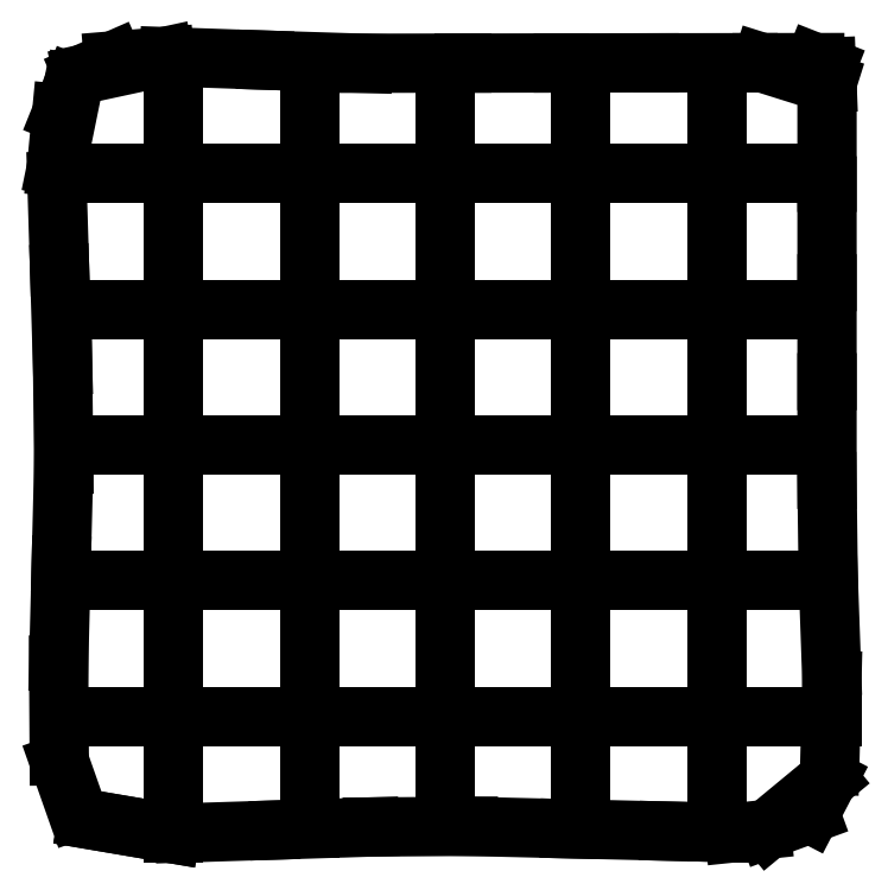
<metadata>
{"format":"dxf","ext":"dxf","renderer":"ezdxf+matplotlib","layout":"modelspace","background":"white","min_lineweight":24,"dpi":150}
</metadata>
<code>
0
SECTION
2
ENTITIES
0
LINE
8
0
10
2.538
20
0.4352
30
0
11
1.006
21
0.6967
31
0
0
LINE
8
0
10
2.538
20
0.4352
30
0
11
1.006
21
0.6967
31
0
0
LINE
8
0
10
0.8039
20
0.8617
30
0
11
0.5033
21
1.716
31
0
0
LINE
8
0
10
0.485
20
1.863
30
0
11
0.4744
21
3.541
31
0
0
LINE
8
0
10
0.4758
20
3.597
30
0
11
0.5205
21
5.368
31
0
0
LINE
8
0
10
0.5215
20
5.408
30
0
11
0.5665
21
7.192
31
0
0
LINE
8
0
10
0.5675
20
7.232
30
0
11
0.5475
21
9.004
31
0
0
LINE
8
0
10
0.5459
20
9.059
30
0
11
0.4941
21
10.75
31
0
0
LINE
8
0
10
0.4899
20
10.89
30
0
11
0.4418
21
12.46
31
0
0
LINE
8
0
10
0.4363
20
12.72
30
0
11
0.5292
21
13.7
31
0
0
LINE
8
0
10
0.5292
20
13.7
30
0
11
0.7449
21
14.23
31
0
0
LINE
8
0
10
0.7449
20
14.23
30
0
11
0.4363
21
12.72
31
0
0
LINE
8
0
10
0.9198
20
14.42
30
0
11
1.486
21
14.67
31
0
0
LINE
8
0
10
1.486
20
14.67
30
0
11
2.425
21
14.75
31
0
0
LINE
8
0
10
2.425
20
14.75
30
0
11
0.9198
21
14.42
31
0
0
LINE
8
0
10
2.515
20
14.74
30
0
11
4.252
21
14.68
31
0
0
LINE
8
0
10
4.299
20
14.68
30
0
11
6.078
21
14.63
31
0
0
LINE
8
0
10
6.117
20
14.63
30
0
11
7.899
21
14.63
31
0
0
LINE
8
0
10
7.942
20
14.63
30
0
11
9.701
21
14.63
31
0
0
LINE
8
0
10
9.77
20
14.63
30
0
11
11.35
21
14.63
31
0
0
LINE
8
0
10
11.6
20
14.63
30
0
11
13.17
21
14.64
31
0
0
LINE
8
0
10
13.43
20
14.64
30
0
11
14.4
21
14.64
31
0
0
LINE
8
0
10
14.4
20
14.64
30
0
11
14.61
21
14.55
31
0
0
LINE
8
0
10
14.61
20
14.55
30
0
11
14.63
21
14.26
31
0
0
LINE
8
0
10
14.63
20
14.26
30
0
11
13.43
21
14.64
31
0
0
LINE
8
0
10
14.63
20
14.01
30
0
11
14.63
21
12.43
31
0
0
LINE
8
0
10
14.63
20
12.36
30
0
11
14.63
21
10.6
31
0
0
LINE
8
0
10
14.63
20
10.56
30
0
11
14.63
21
8.777
31
0
0
LINE
8
0
10
14.63
20
8.738
30
0
11
14.63
21
6.96
31
0
0
LINE
8
0
10
14.63
20
6.911
30
0
11
14.65
21
5.18
31
0
0
LINE
8
0
10
14.65
20
5.083
30
0
11
14.71
21
3.513
31
0
0
LINE
8
0
10
14.72
20
3.254
30
0
11
14.68
21
1.687
31
0
0
LINE
8
0
10
14.64
20
1.43
30
0
11
14.32
21
0.7994
31
0
0
LINE
8
0
10
14.32
20
0.7994
30
0
11
13.54
21
0.5152
31
0
0
LINE
8
0
10
13.54
20
0.5152
30
0
11
14.64
21
1.43
31
0
0
LINE
8
0
10
13.41
20
0.4983
30
0
11
12.92
21
0.4469
31
0
0
LINE
8
0
10
12.92
20
0.4469
30
0
11
12.65
21
0.4534
31
0
0
LINE
8
0
10
12.65
20
0.4534
30
0
11
11.71
21
0.4758
31
0
0
LINE
8
0
10
11.66
20
0.477
30
0
11
9.887
21
0.5196
31
0
0
LINE
8
0
10
9.847
20
0.5205
30
0
11
8.064
21
0.5633
31
0
0
LINE
8
0
10
8.023
20
0.5643
30
0
11
6.253
21
0.5528
31
0
0
LINE
8
0
10
6.196
20
0.551
30
0
11
4.534
21
0.4984
31
0
0
LINE
8
0
10
4.368
20
0.4931
30
0
11
2.797
21
0.4434
31
0
0
LINE
8
0
10
2.593
20
0.4476
30
0
11
2.593
21
1.839
31
0
0
LINE
8
0
10
2.593
20
0.4476
30
0
11
2.593
21
1.839
31
0
0
LINE
8
0
10
2.593
20
2.144
30
0
11
2.593
21
2.145
31
0
0
LINE
8
0
10
2.593
20
2.145
30
0
11
2.593
21
2.349
31
0
0
LINE
8
0
10
2.593
20
2.349
30
0
11
2.593
21
3.638
31
0
0
LINE
8
0
10
2.593
20
3.944
30
0
11
2.593
21
5.426
31
0
0
LINE
8
0
10
2.593
20
5.426
30
0
11
2.593
21
5.439
31
0
0
LINE
8
0
10
2.593
20
5.745
30
0
11
2.593
21
7.223
31
0
0
LINE
8
0
10
2.593
20
7.223
30
0
11
2.593
21
7.239
31
0
0
LINE
8
0
10
2.593
20
7.545
30
0
11
2.593
21
9.02
31
0
0
LINE
8
0
10
2.593
20
9.02
30
0
11
2.593
21
9.039
31
0
0
LINE
8
0
10
2.593
20
9.345
30
0
11
2.593
21
9.345
31
0
0
LINE
8
0
10
2.593
20
9.345
30
0
11
2.593
21
10.83
31
0
0
LINE
8
0
10
2.593
20
10.83
30
0
11
2.593
21
10.84
31
0
0
LINE
8
0
10
2.593
20
11.14
30
0
11
2.593
21
12.61
31
0
0
LINE
8
0
10
2.593
20
12.61
30
0
11
2.593
21
12.64
31
0
0
LINE
8
0
10
2.593
20
12.94
30
0
11
2.593
21
12.94
31
0
0
LINE
8
0
10
2.593
20
12.94
30
0
11
2.593
21
14.43
31
0
0
LINE
8
0
10
2.593
20
14.43
30
0
11
2.593
21
14.44
31
0
0
LINE
8
0
10
5.093
20
0.5249
30
0
11
5.093
21
1.752
31
0
0
LINE
8
0
10
5.093
20
0.5249
30
0
11
5.093
21
1.752
31
0
0
LINE
8
0
10
5.093
20
2.058
30
0
11
5.093
21
2.067
31
0
0
LINE
8
0
10
5.093
20
2.067
30
0
11
5.093
21
3.551
31
0
0
LINE
8
0
10
5.093
20
3.858
30
0
11
5.093
21
3.861
31
0
0
LINE
8
0
10
5.093
20
3.861
30
0
11
5.093
21
5.346
31
0
0
LINE
8
0
10
5.093
20
5.346
30
0
11
5.093
21
5.351
31
0
0
LINE
8
0
10
5.093
20
5.658
30
0
11
5.093
21
7.14
31
0
0
LINE
8
0
10
5.093
20
7.14
30
0
11
5.093
21
7.152
31
0
0
LINE
8
0
10
5.093
20
7.458
30
0
11
5.093
21
7.715
31
0
0
LINE
8
0
10
5.093
20
7.715
30
0
11
5.093
21
8.951
31
0
0
LINE
8
0
10
5.093
20
9.258
30
0
11
5.093
21
9.267
31
0
0
LINE
8
0
10
5.093
20
9.267
30
0
11
5.093
21
10.75
31
0
0
LINE
8
0
10
5.093
20
11.06
30
0
11
5.093
21
12.53
31
0
0
LINE
8
0
10
5.093
20
12.53
30
0
11
5.093
21
12.55
31
0
0
LINE
8
0
10
5.093
20
12.86
30
0
11
5.093
21
12.87
31
0
0
LINE
8
0
10
5.093
20
12.87
30
0
11
5.093
21
14.35
31
0
0
LINE
8
0
10
7.593
20
0.583
30
0
11
7.593
21
1.724
31
0
0
LINE
8
0
10
7.593
20
0.583
30
0
11
7.593
21
1.724
31
0
0
LINE
8
0
10
7.593
20
2.03
30
0
11
7.593
21
2.039
31
0
0
LINE
8
0
10
7.593
20
2.039
30
0
11
7.593
21
3.525
31
0
0
LINE
8
0
10
7.593
20
3.83
30
0
11
7.593
21
5.316
31
0
0
LINE
8
0
10
7.593
20
5.316
30
0
11
7.593
21
5.324
31
0
0
LINE
8
0
10
7.593
20
5.63
30
0
11
7.593
21
7.113
31
0
0
LINE
8
0
10
7.593
20
7.113
30
0
11
7.593
21
7.125
31
0
0
LINE
8
0
10
7.593
20
7.431
30
0
11
7.593
21
7.439
31
0
0
LINE
8
0
10
7.593
20
7.439
30
0
11
7.593
21
8.925
31
0
0
LINE
8
0
10
7.593
20
9.23
30
0
11
7.593
21
10.72
31
0
0
LINE
8
0
10
7.593
20
10.72
30
0
11
7.593
21
10.72
31
0
0
LINE
8
0
10
7.593
20
11.03
30
0
11
7.593
21
11.04
31
0
0
LINE
8
0
10
7.593
20
11.04
30
0
11
7.593
21
12.52
31
0
0
LINE
8
0
10
7.593
20
12.83
30
0
11
7.593
21
12.84
31
0
0
LINE
8
0
10
7.593
20
12.84
30
0
11
7.593
21
14.32
31
0
0
LINE
8
0
10
10.09
20
0.5237
30
0
11
10.09
21
1.728
31
0
0
LINE
8
0
10
10.09
20
0.5237
30
0
11
10.09
21
1.728
31
0
0
LINE
8
0
10
10.09
20
2.034
30
0
11
10.09
21
2.042
31
0
0
LINE
8
0
10
10.09
20
2.042
30
0
11
10.09
21
3.527
31
0
0
LINE
8
0
10
10.09
20
3.835
30
0
11
10.09
21
5.316
31
0
0
LINE
8
0
10
10.09
20
5.316
30
0
11
10.09
21
5.327
31
0
0
LINE
8
0
10
10.09
20
5.635
30
0
11
10.09
21
5.643
31
0
0
LINE
8
0
10
10.09
20
5.643
30
0
11
10.09
21
7.128
31
0
0
LINE
8
0
10
10.09
20
7.434
30
0
11
10.09
21
8.815
31
0
0
LINE
8
0
10
10.09
20
8.815
30
0
11
10.09
21
8.881
31
0
0
LINE
8
0
10
10.09
20
8.881
30
0
11
10.09
21
8.928
31
0
0
LINE
8
0
10
10.09
20
9.235
30
0
11
10.09
21
10.72
31
0
0
LINE
8
0
10
10.09
20
10.72
30
0
11
10.09
21
10.73
31
0
0
LINE
8
0
10
10.09
20
11.03
30
0
11
10.09
21
11.04
31
0
0
LINE
8
0
10
10.09
20
11.04
30
0
11
10.09
21
12.53
31
0
0
LINE
8
0
10
10.09
20
12.83
30
0
11
10.09
21
14.32
31
0
0
LINE
8
0
10
10.09
20
14.32
30
0
11
10.09
21
14.33
31
0
0
LINE
8
0
10
12.59
20
0.4643
30
0
11
12.59
21
0.6761
31
0
0
LINE
8
0
10
12.59
20
0.4643
30
0
11
12.59
21
0.6761
31
0
0
LINE
8
0
10
12.59
20
0.6761
30
0
11
12.59
21
1.731
31
0
0
LINE
8
0
10
12.59
20
2.038
30
0
11
12.59
21
2.046
31
0
0
LINE
8
0
10
12.59
20
2.046
30
0
11
12.59
21
3.531
31
0
0
LINE
8
0
10
12.59
20
3.838
30
0
11
12.59
21
5.314
31
0
0
LINE
8
0
10
12.59
20
5.314
30
0
11
12.59
21
5.326
31
0
0
LINE
8
0
10
12.59
20
5.326
30
0
11
12.59
21
5.332
31
0
0
LINE
8
0
10
12.59
20
5.638
30
0
11
12.59
21
7.12
31
0
0
LINE
8
0
10
12.59
20
7.12
30
0
11
12.59
21
7.131
31
0
0
LINE
8
0
10
12.59
20
7.438
30
0
11
12.59
21
8.825
31
0
0
LINE
8
0
10
12.59
20
8.825
30
0
11
12.59
21
8.92
31
0
0
LINE
8
0
10
12.59
20
8.92
30
0
11
12.59
21
8.931
31
0
0
LINE
8
0
10
12.59
20
9.239
30
0
11
12.59
21
10.72
31
0
0
LINE
8
0
10
12.59
20
10.72
30
0
11
12.59
21
10.73
31
0
0
LINE
8
0
10
12.59
20
11.04
30
0
11
12.59
21
11.05
31
0
0
LINE
8
0
10
12.59
20
11.05
30
0
11
12.59
21
12.53
31
0
0
LINE
8
0
10
12.59
20
12.84
30
0
11
12.59
21
12.85
31
0
0
LINE
8
0
10
12.59
20
12.85
30
0
11
12.59
21
14.33
31
0
0
LINE
8
0
10
0.7535
20
2.592
30
0
11
0.7535
21
2.592
31
0
0
LINE
8
0
10
0.7535
20
2.592
30
0
11
0.7535
21
2.592
31
0
0
LINE
8
0
10
0.7535
20
2.592
30
0
11
2.24
21
2.592
31
0
0
LINE
8
0
10
2.24
20
2.592
30
0
11
2.248
21
2.592
31
0
0
LINE
8
0
10
2.554
20
2.592
30
0
11
2.554
21
2.592
31
0
0
LINE
8
0
10
2.554
20
2.592
30
0
11
4.04
21
2.592
31
0
0
LINE
8
0
10
4.04
20
2.592
30
0
11
4.048
21
2.592
31
0
0
LINE
8
0
10
4.354
20
2.592
30
0
11
4.354
21
2.592
31
0
0
LINE
8
0
10
4.354
20
2.592
30
0
11
5.84
21
2.592
31
0
0
LINE
8
0
10
5.84
20
2.592
30
0
11
5.848
21
2.592
31
0
0
LINE
8
0
10
6.153
20
2.592
30
0
11
7.437
21
2.592
31
0
0
LINE
8
0
10
7.437
20
2.592
30
0
11
7.621
21
2.592
31
0
0
LINE
8
0
10
7.621
20
2.592
30
0
11
7.647
21
2.592
31
0
0
LINE
8
0
10
7.954
20
2.592
30
0
11
7.954
21
2.592
31
0
0
LINE
8
0
10
7.954
20
2.592
30
0
11
9.44
21
2.592
31
0
0
LINE
8
0
10
9.44
20
2.592
30
0
11
9.447
21
2.592
31
0
0
LINE
8
0
10
9.754
20
2.592
30
0
11
9.754
21
2.592
31
0
0
LINE
8
0
10
9.754
20
2.592
30
0
11
11.24
21
2.592
31
0
0
LINE
8
0
10
11.24
20
2.592
30
0
11
11.25
21
2.592
31
0
0
LINE
8
0
10
11.55
20
2.592
30
0
11
12.84
21
2.592
31
0
0
LINE
8
0
10
12.84
20
2.592
30
0
11
13.04
21
2.592
31
0
0
LINE
8
0
10
13.04
20
2.592
30
0
11
13.05
21
2.592
31
0
0
LINE
8
0
10
13.35
20
2.592
30
0
11
14.72
21
2.592
31
0
0
LINE
8
0
10
14.72
20
2.592
30
0
11
14.73
21
2.592
31
0
0
LINE
8
0
10
0.8165
20
5.092
30
0
11
2.296
21
5.092
31
0
0
LINE
8
0
10
0.8165
20
5.092
30
0
11
2.296
21
5.092
31
0
0
LINE
8
0
10
2.296
20
5.092
30
0
11
2.311
21
5.092
31
0
0
LINE
8
0
10
2.616
20
5.092
30
0
11
4.026
21
5.092
31
0
0
LINE
8
0
10
4.026
20
5.092
30
0
11
4.105
21
5.092
31
0
0
LINE
8
0
10
4.105
20
5.092
30
0
11
4.111
21
5.092
31
0
0
LINE
8
0
10
4.417
20
5.092
30
0
11
4.425
21
5.092
31
0
0
LINE
8
0
10
4.425
20
5.092
30
0
11
5.91
21
5.092
31
0
0
LINE
8
0
10
6.216
20
5.092
30
0
11
7.682
21
5.092
31
0
0
LINE
8
0
10
7.682
20
5.092
30
0
11
7.71
21
5.092
31
0
0
LINE
8
0
10
8.017
20
5.092
30
0
11
8.066
21
5.092
31
0
0
LINE
8
0
10
8.066
20
5.092
30
0
11
9.24
21
5.092
31
0
0
LINE
8
0
10
9.24
20
5.092
30
0
11
9.501
21
5.092
31
0
0
LINE
8
0
10
9.501
20
5.092
30
0
11
9.511
21
5.092
31
0
0
LINE
8
0
10
9.816
20
5.092
30
0
11
9.825
21
5.092
31
0
0
LINE
8
0
10
9.825
20
5.092
30
0
11
11.31
21
5.092
31
0
0
LINE
8
0
10
11.62
20
5.092
30
0
11
13.1
21
5.092
31
0
0
LINE
8
0
10
13.1
20
5.092
30
0
11
13.11
21
5.092
31
0
0
LINE
8
0
10
13.42
20
5.092
30
0
11
13.42
21
5.092
31
0
0
LINE
8
0
10
13.42
20
5.092
30
0
11
14.64
21
5.092
31
0
0
LINE
8
0
10
0.8795
20
7.592
30
0
11
2.357
21
7.592
31
0
0
LINE
8
0
10
0.8795
20
7.592
30
0
11
2.357
21
7.592
31
0
0
LINE
8
0
10
2.357
20
7.592
30
0
11
2.373
21
7.592
31
0
0
LINE
8
0
10
2.68
20
7.592
30
0
11
4.052
21
7.592
31
0
0
LINE
8
0
10
4.052
20
7.592
30
0
11
4.053
21
7.592
31
0
0
LINE
8
0
10
4.053
20
7.592
30
0
11
4.168
21
7.592
31
0
0
LINE
8
0
10
4.168
20
7.592
30
0
11
4.173
21
7.592
31
0
0
LINE
8
0
10
4.479
20
7.592
30
0
11
4.48
21
7.592
31
0
0
LINE
8
0
10
4.48
20
7.592
30
0
11
5.965
21
7.592
31
0
0
LINE
8
0
10
5.965
20
7.592
30
0
11
5.973
21
7.592
31
0
0
LINE
8
0
10
6.279
20
7.592
30
0
11
7.752
21
7.592
31
0
0
LINE
8
0
10
7.752
20
7.592
30
0
11
7.774
21
7.592
31
0
0
LINE
8
0
10
8.08
20
7.592
30
0
11
9.466
21
7.592
31
0
0
LINE
8
0
10
9.466
20
7.592
30
0
11
9.563
21
7.592
31
0
0
LINE
8
0
10
9.563
20
7.592
30
0
11
9.573
21
7.592
31
0
0
LINE
8
0
10
9.88
20
7.592
30
0
11
9.88
21
7.592
31
0
0
LINE
8
0
10
9.88
20
7.592
30
0
11
11.37
21
7.592
31
0
0
LINE
8
0
10
11.37
20
7.592
30
0
11
11.37
21
7.592
31
0
0
LINE
8
0
10
11.68
20
7.592
30
0
11
11.68
21
7.592
31
0
0
LINE
8
0
10
11.68
20
7.592
30
0
11
13.17
21
7.592
31
0
0
LINE
8
0
10
13.17
20
7.592
30
0
11
13.17
21
7.592
31
0
0
LINE
8
0
10
13.48
20
7.592
30
0
11
14.46
21
7.592
31
0
0
LINE
8
0
10
14.46
20
7.592
30
0
11
14.61
21
7.592
31
0
0
LINE
8
0
10
14.61
20
7.592
30
0
11
14.62
21
7.592
31
0
0
LINE
8
0
10
0.8175
20
10.09
30
0
11
2.296
21
10.09
31
0
0
LINE
8
0
10
0.8175
20
10.09
30
0
11
2.296
21
10.09
31
0
0
LINE
8
0
10
2.296
20
10.09
30
0
11
2.311
21
10.09
31
0
0
LINE
8
0
10
2.617
20
10.09
30
0
11
4.025
21
10.09
31
0
0
LINE
8
0
10
4.025
20
10.09
30
0
11
4.026
21
10.09
31
0
0
LINE
8
0
10
4.026
20
10.09
30
0
11
4.105
21
10.09
31
0
0
LINE
8
0
10
4.105
20
10.09
30
0
11
4.111
21
10.09
31
0
0
LINE
8
0
10
4.418
20
10.09
30
0
11
5.902
21
10.09
31
0
0
LINE
8
0
10
5.902
20
10.09
30
0
11
5.91
21
10.09
31
0
0
LINE
8
0
10
6.217
20
10.09
30
0
11
7.682
21
10.09
31
0
0
LINE
8
0
10
7.682
20
10.09
30
0
11
7.71
21
10.09
31
0
0
LINE
8
0
10
8.017
20
10.09
30
0
11
9.485
21
10.09
31
0
0
LINE
8
0
10
9.485
20
10.09
30
0
11
9.511
21
10.09
31
0
0
LINE
8
0
10
9.818
20
10.09
30
0
11
9.825
21
10.09
31
0
0
LINE
8
0
10
9.825
20
10.09
30
0
11
11.31
21
10.09
31
0
0
LINE
8
0
10
11.62
20
10.09
30
0
11
13.1
21
10.09
31
0
0
LINE
8
0
10
13.1
20
10.09
30
0
11
13.11
21
10.09
31
0
0
LINE
8
0
10
13.42
20
10.09
30
0
11
14.61
21
10.09
31
0
0
LINE
8
0
10
14.61
20
10.09
30
0
11
14.62
21
10.09
31
0
0
LINE
8
0
10
0.7415
20
12.59
30
0
11
2.227
21
12.59
31
0
0
LINE
8
0
10
0.7415
20
12.59
30
0
11
2.227
21
12.59
31
0
0
LINE
8
0
10
2.227
20
12.59
30
0
11
2.235
21
12.59
31
0
0
LINE
8
0
10
2.542
20
12.59
30
0
11
2.55
21
12.59
31
0
0
LINE
8
0
10
2.55
20
12.59
30
0
11
4.035
21
12.59
31
0
0
LINE
8
0
10
4.341
20
12.59
30
0
11
4.349
21
12.59
31
0
0
LINE
8
0
10
4.349
20
12.59
30
0
11
5.835
21
12.59
31
0
0
LINE
8
0
10
6.142
20
12.59
30
0
11
6.278
21
12.59
31
0
0
LINE
8
0
10
6.278
20
12.59
30
0
11
7.608
21
12.59
31
0
0
LINE
8
0
10
7.608
20
12.59
30
0
11
7.635
21
12.59
31
0
0
LINE
8
0
10
7.941
20
12.59
30
0
11
9.427
21
12.59
31
0
0
LINE
8
0
10
9.427
20
12.59
30
0
11
9.434
21
12.59
31
0
0
LINE
8
0
10
9.742
20
12.59
30
0
11
11.23
21
12.59
31
0
0
LINE
8
0
10
11.23
20
12.59
30
0
11
11.23
21
12.59
31
0
0
LINE
8
0
10
11.54
20
12.59
30
0
11
12.99
21
12.59
31
0
0
LINE
8
0
10
12.99
20
12.59
30
0
11
13.03
21
12.59
31
0
0
LINE
8
0
10
13.34
20
12.59
30
0
11
13.34
21
12.59
31
0
0
LINE
8
0
10
13.34
20
12.59
30
0
11
14.61
21
12.59
31
0
0
LINE
8
0
10
14.61
20
12.59
30
0
11
14.61
21
12.59
31
0
0
LINE
8
0
10
14.61
20
12.59
30
0
11
14.62
21
12.59
31
0
0
ENDSEC
0
EOF

</code>
